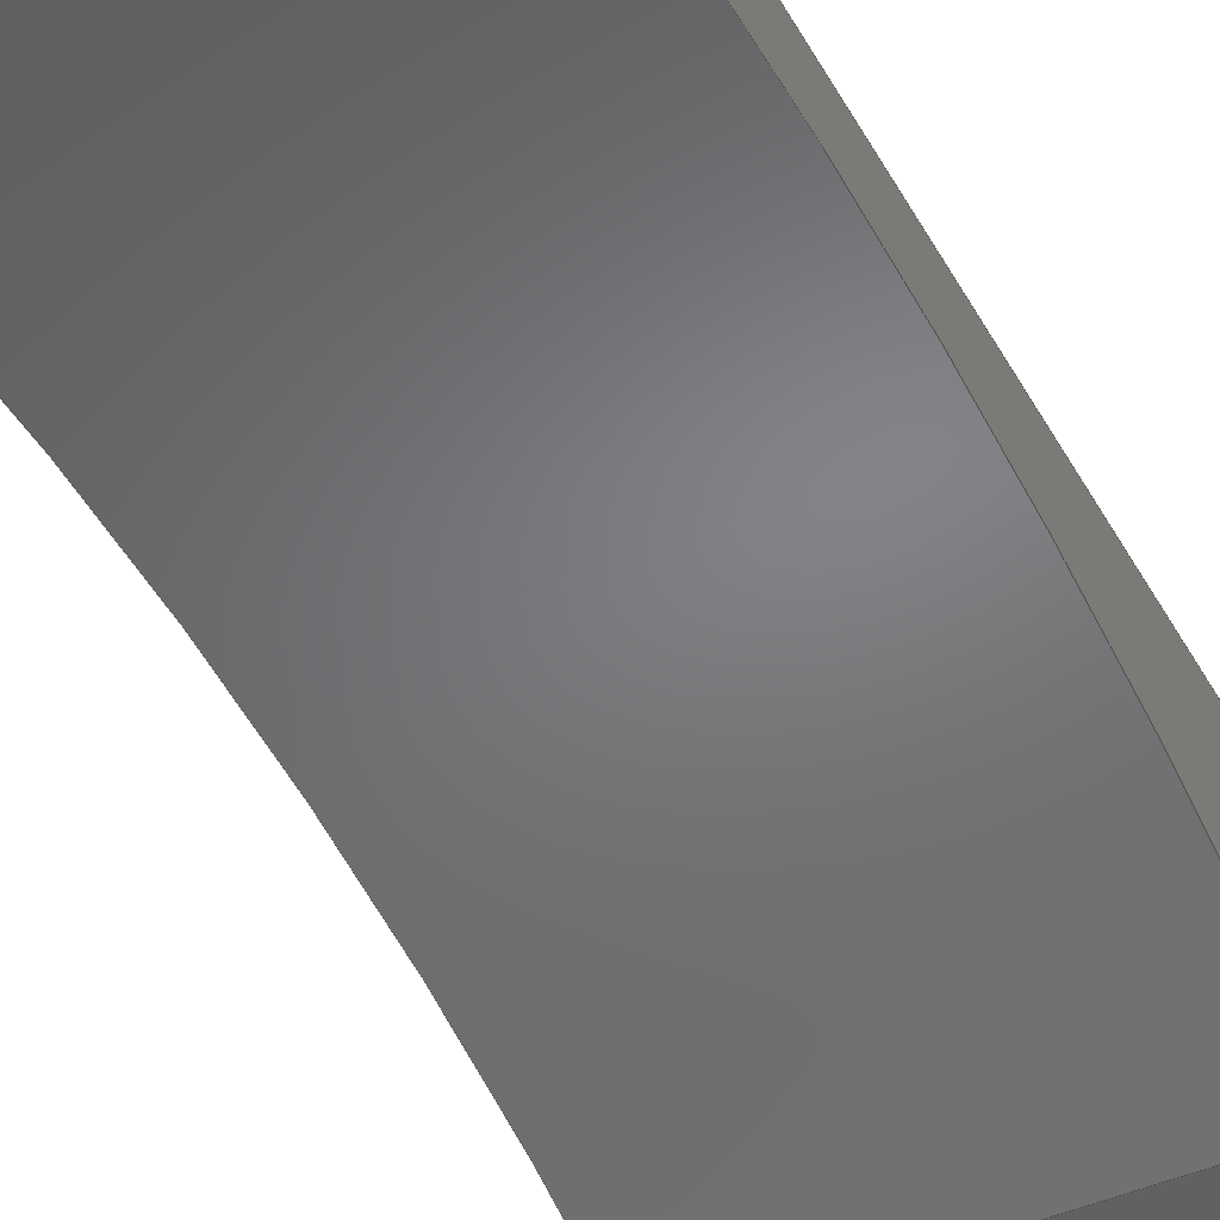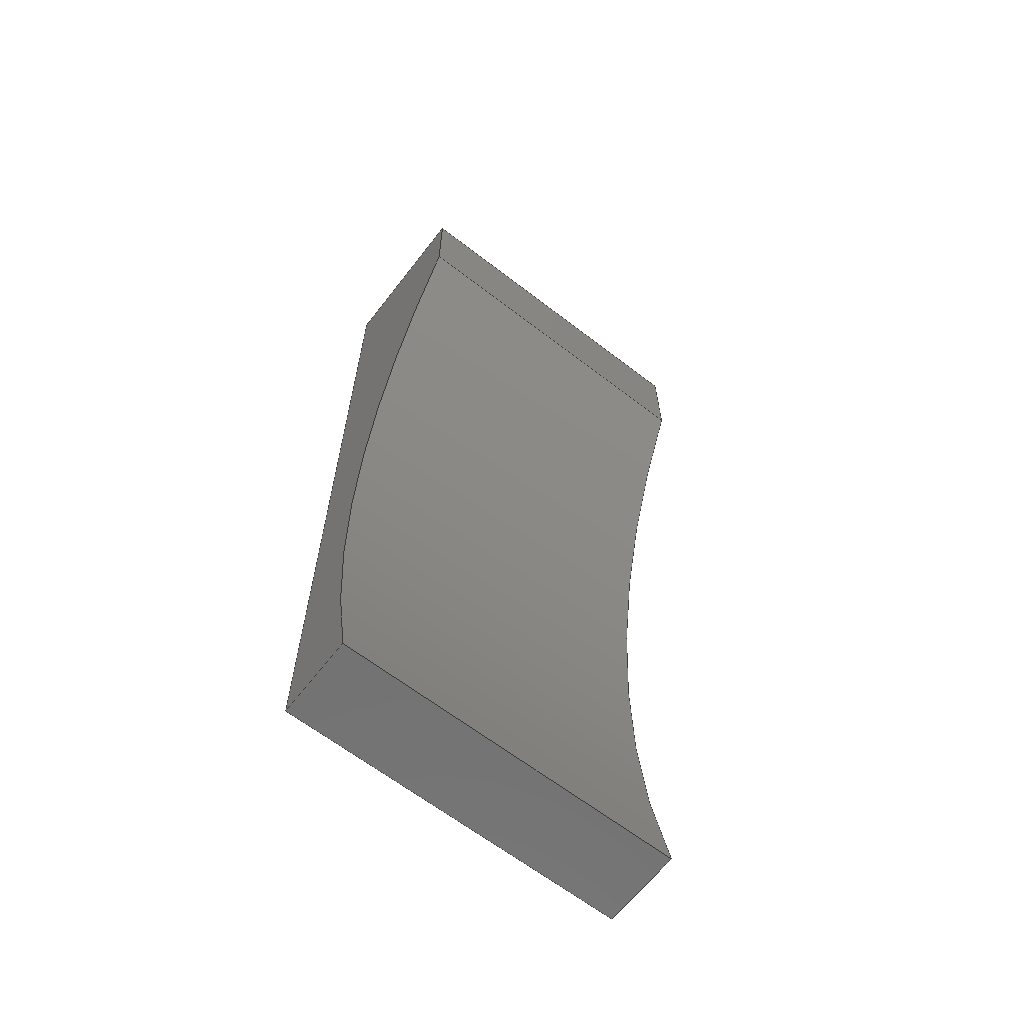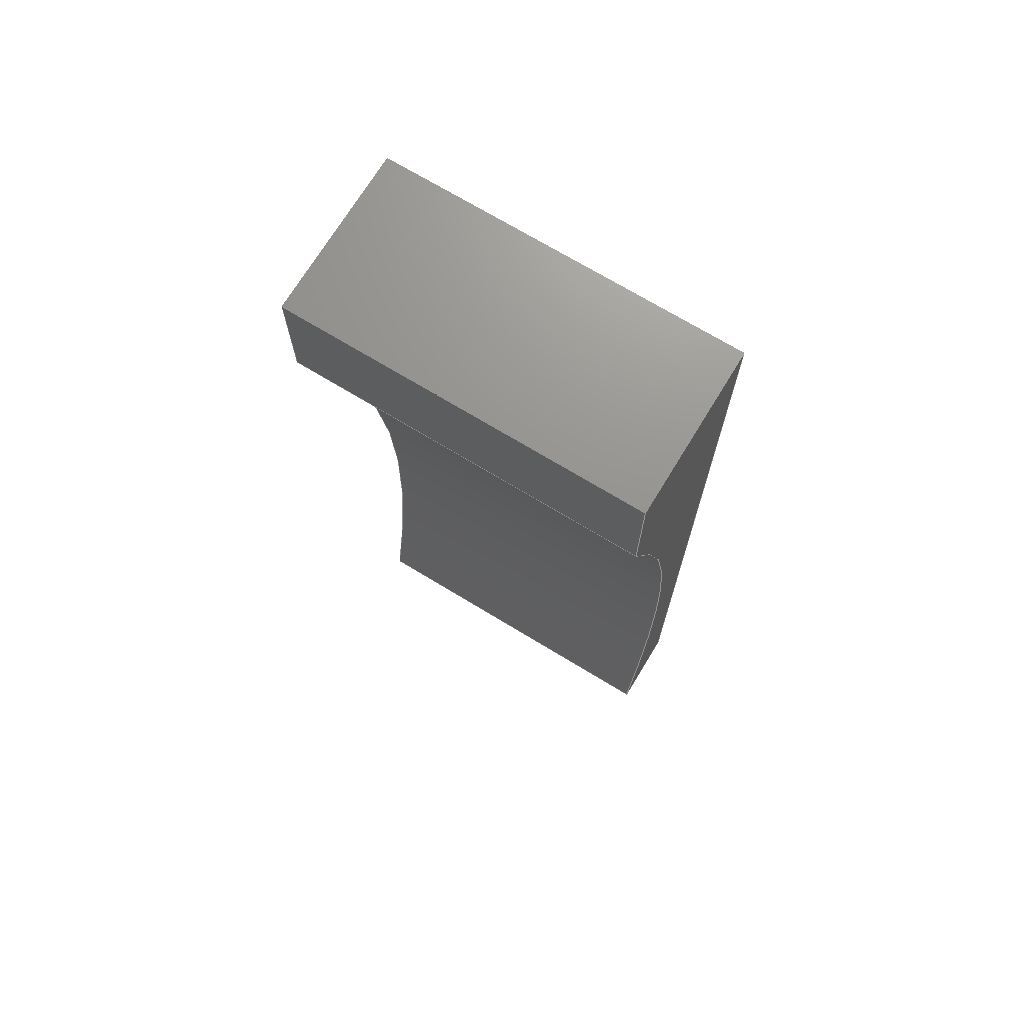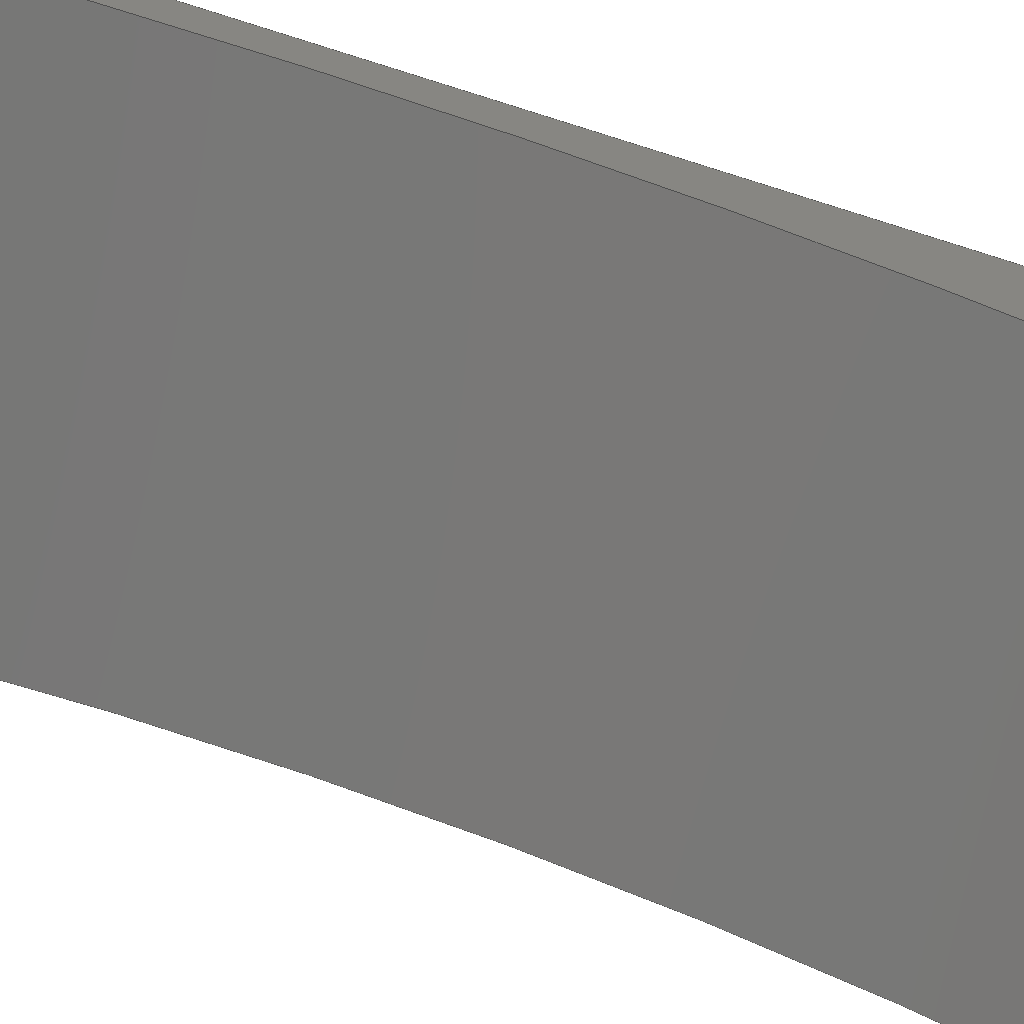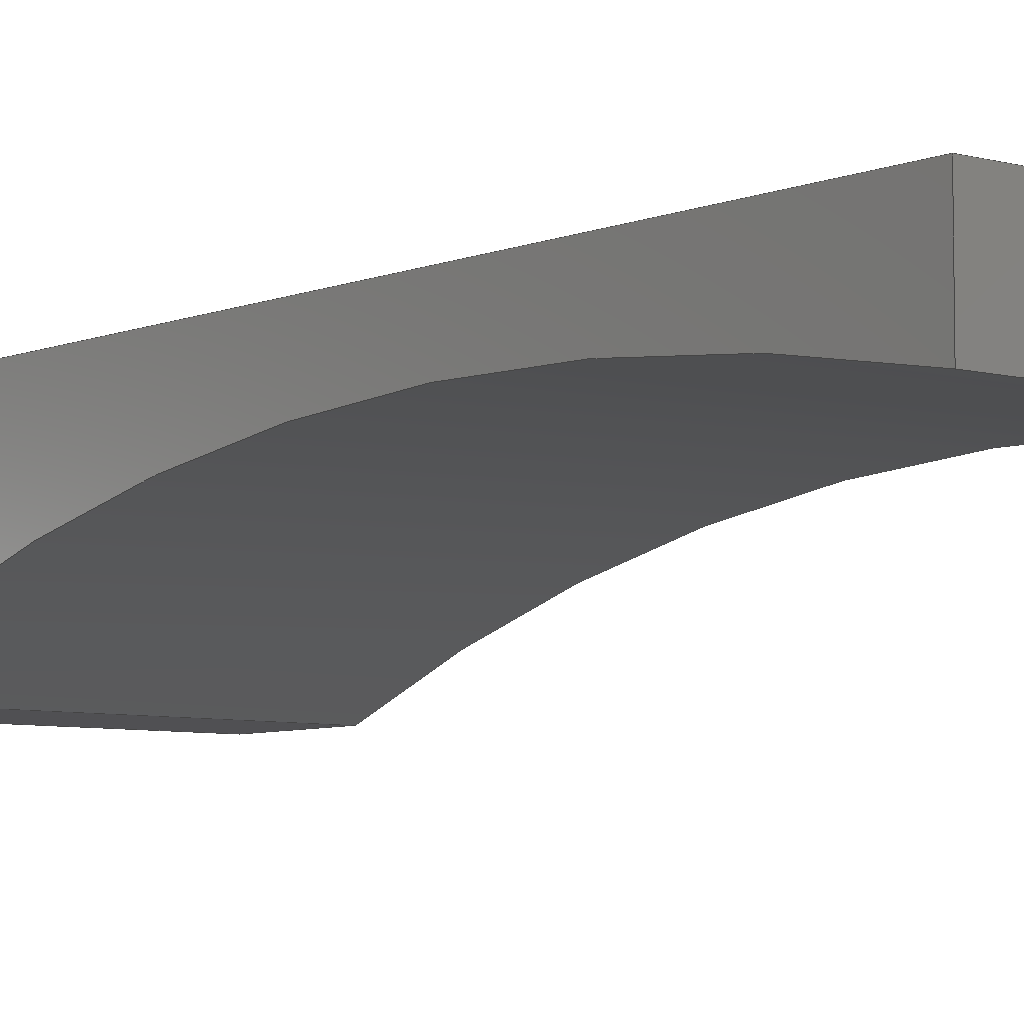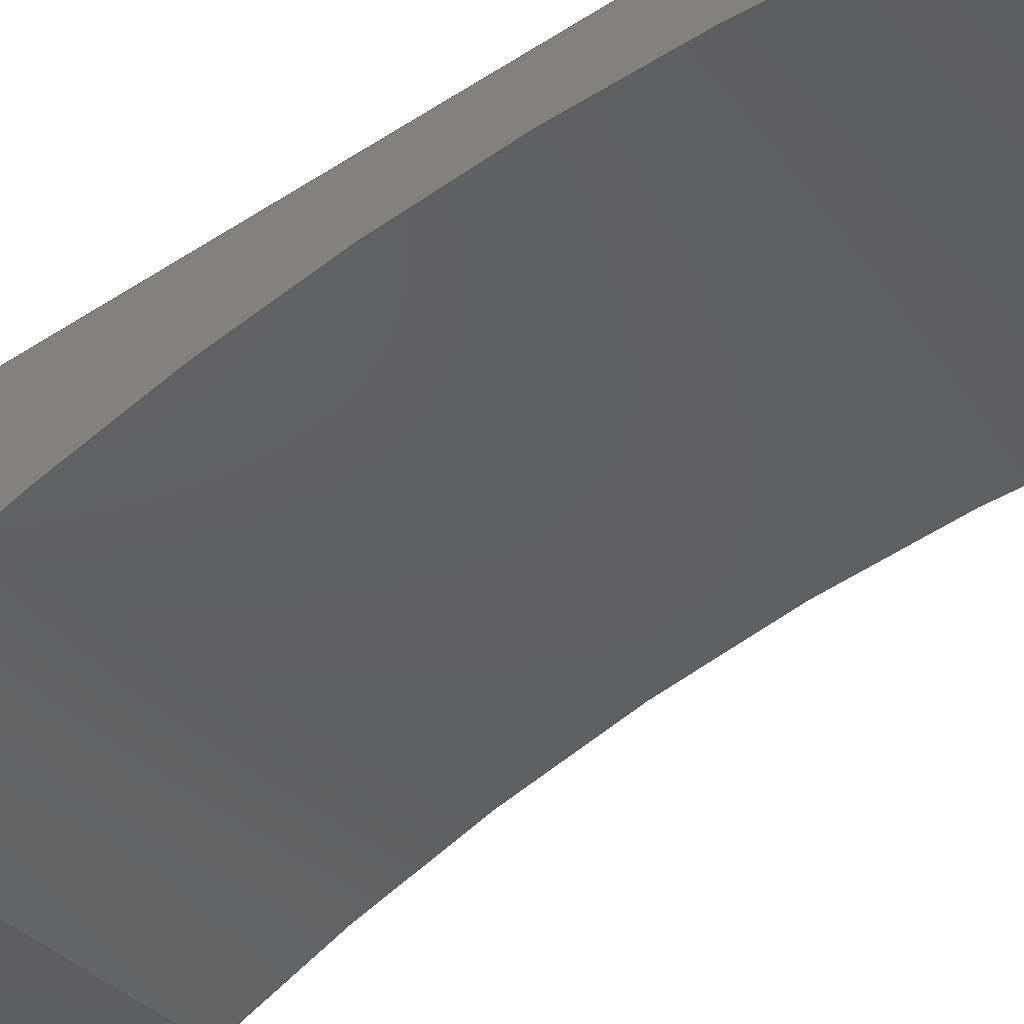
<metadata>
{"format":"step","ext":"step","renderer":"f3d","projection":"perspective","resolution":1024,"background":"white","views":[{"elev":-44.5,"azim":-152.4,"up":"+Y"},{"elev":-64.5,"azim":-37.8,"up":"+Z"},{"elev":71.4,"azim":31.3,"up":"+Z"},{"elev":-70.3,"azim":-107.8,"up":"+Y"},{"elev":-6.4,"azim":140.7,"up":"+Y"},{"elev":-39.1,"azim":129.7,"up":"+Y"}]}
</metadata>
<code>
ISO-10303-21;
DATA;
#1=MECHANICAL_DESIGN_GEOMETRIC_PRESENTATION_REPRESENTATION('',(#4),#209);
#2=SHAPE_REPRESENTATION_RELATIONSHIP('SRR','None',#216,#3);
#3=ADVANCED_BREP_SHAPE_REPRESENTATION('',(#5),#208);
#4=STYLED_ITEM('',(#226),#5);
#5=MANIFOLD_SOLID_BREP('Body1',#117);
#6=CIRCLE('',#133,5.886);
#7=CIRCLE('',#134,5.886);
#8=CYLINDRICAL_SURFACE('',#132,5.886);
#9=FACE_OUTER_BOUND('',#16,.T.);
#10=FACE_OUTER_BOUND('',#17,.T.);
#11=FACE_OUTER_BOUND('',#18,.T.);
#12=FACE_OUTER_BOUND('',#19,.T.);
#13=FACE_OUTER_BOUND('',#20,.T.);
#14=FACE_OUTER_BOUND('',#21,.T.);
#15=FACE_OUTER_BOUND('',#22,.T.);
#16=EDGE_LOOP('',(#74,#75,#76,#77));
#17=EDGE_LOOP('',(#78,#79,#80,#81));
#18=EDGE_LOOP('',(#82,#83,#84,#85));
#19=EDGE_LOOP('',(#86,#87,#88,#89));
#20=EDGE_LOOP('',(#90,#91,#92,#93));
#21=EDGE_LOOP('',(#94,#95,#96,#97,#98));
#22=EDGE_LOOP('',(#99,#100,#101,#102,#103));
#23=LINE('',#177,#36);
#24=LINE('',#179,#37);
#25=LINE('',#181,#38);
#26=LINE('',#182,#39);
#27=LINE('',#188,#40);
#28=LINE('',#191,#41);
#29=LINE('',#193,#42);
#30=LINE('',#194,#43);
#31=LINE('',#197,#44);
#32=LINE('',#199,#45);
#33=LINE('',#200,#46);
#34=LINE('',#202,#47);
#35=LINE('',#203,#48);
#36=VECTOR('',#144,1);
#37=VECTOR('',#145,1);
#38=VECTOR('',#146,1);
#39=VECTOR('',#147,1);
#40=VECTOR('',#154,1);
#41=VECTOR('',#157,1);
#42=VECTOR('',#158,1);
#43=VECTOR('',#159,1);
#44=VECTOR('',#162,1);
#45=VECTOR('',#163,1);
#46=VECTOR('',#164,1);
#47=VECTOR('',#167,1);
#48=VECTOR('',#168,1);
#49=VERTEX_POINT('',#175);
#50=VERTEX_POINT('',#176);
#51=VERTEX_POINT('',#178);
#52=VERTEX_POINT('',#180);
#53=VERTEX_POINT('',#184);
#54=VERTEX_POINT('',#186);
#55=VERTEX_POINT('',#190);
#56=VERTEX_POINT('',#192);
#57=VERTEX_POINT('',#196);
#58=VERTEX_POINT('',#198);
#59=EDGE_CURVE('',#49,#50,#23,.T.);
#60=EDGE_CURVE('',#49,#51,#24,.T.);
#61=EDGE_CURVE('',#52,#51,#25,.T.);
#62=EDGE_CURVE('',#50,#52,#26,.T.);
#63=EDGE_CURVE('',#50,#53,#6,.T.);
#64=EDGE_CURVE('',#54,#52,#7,.T.);
#65=EDGE_CURVE('',#53,#54,#27,.T.);
#66=EDGE_CURVE('',#53,#55,#28,.T.);
#67=EDGE_CURVE('',#56,#54,#29,.T.);
#68=EDGE_CURVE('',#55,#56,#30,.T.);
#69=EDGE_CURVE('',#57,#55,#31,.T.);
#70=EDGE_CURVE('',#58,#56,#32,.T.);
#71=EDGE_CURVE('',#57,#58,#33,.T.);
#72=EDGE_CURVE('',#49,#57,#34,.T.);
#73=EDGE_CURVE('',#51,#58,#35,.T.);
#74=ORIENTED_EDGE('',*,*,#59,.F.);
#75=ORIENTED_EDGE('',*,*,#60,.T.);
#76=ORIENTED_EDGE('',*,*,#61,.F.);
#77=ORIENTED_EDGE('',*,*,#62,.F.);
#78=ORIENTED_EDGE('',*,*,#63,.F.);
#79=ORIENTED_EDGE('',*,*,#62,.T.);
#80=ORIENTED_EDGE('',*,*,#64,.F.);
#81=ORIENTED_EDGE('',*,*,#65,.F.);
#82=ORIENTED_EDGE('',*,*,#66,.F.);
#83=ORIENTED_EDGE('',*,*,#65,.T.);
#84=ORIENTED_EDGE('',*,*,#67,.F.);
#85=ORIENTED_EDGE('',*,*,#68,.F.);
#86=ORIENTED_EDGE('',*,*,#69,.T.);
#87=ORIENTED_EDGE('',*,*,#68,.T.);
#88=ORIENTED_EDGE('',*,*,#70,.F.);
#89=ORIENTED_EDGE('',*,*,#71,.F.);
#90=ORIENTED_EDGE('',*,*,#72,.T.);
#91=ORIENTED_EDGE('',*,*,#71,.T.);
#92=ORIENTED_EDGE('',*,*,#73,.F.);
#93=ORIENTED_EDGE('',*,*,#60,.F.);
#94=ORIENTED_EDGE('',*,*,#73,.T.);
#95=ORIENTED_EDGE('',*,*,#70,.T.);
#96=ORIENTED_EDGE('',*,*,#67,.T.);
#97=ORIENTED_EDGE('',*,*,#64,.T.);
#98=ORIENTED_EDGE('',*,*,#61,.T.);
#99=ORIENTED_EDGE('',*,*,#72,.F.);
#100=ORIENTED_EDGE('',*,*,#59,.T.);
#101=ORIENTED_EDGE('',*,*,#63,.T.);
#102=ORIENTED_EDGE('',*,*,#66,.T.);
#103=ORIENTED_EDGE('',*,*,#69,.F.);
#104=PLANE('',#131);
#105=PLANE('',#135);
#106=PLANE('',#136);
#107=PLANE('',#137);
#108=PLANE('',#138);
#109=PLANE('',#139);
#110=ADVANCED_FACE('',(#9),#104,.T.);
#111=ADVANCED_FACE('',(#10),#8,.F.);
#112=ADVANCED_FACE('',(#11),#105,.T.);
#113=ADVANCED_FACE('',(#12),#106,.T.);
#114=ADVANCED_FACE('',(#13),#107,.T.);
#115=ADVANCED_FACE('',(#14),#108,.T.);
#116=ADVANCED_FACE('',(#15),#109,.F.);
#117=CLOSED_SHELL('',(#110,#111,#112,#113,#114,#115,#116));
#118=DERIVED_UNIT_ELEMENT(#120,1);
#119=DERIVED_UNIT_ELEMENT(#211,3);
#120=(
MASS_UNIT()
NAMED_UNIT(*)
SI_UNIT(.KILO.,.GRAM.)
);
#121=DERIVED_UNIT((#118,#119));
#122=MEASURE_REPRESENTATION_ITEM('density measure',
POSITIVE_RATIO_MEASURE(7850),#121);
#123=PROPERTY_DEFINITION_REPRESENTATION(#128,#125);
#124=PROPERTY_DEFINITION_REPRESENTATION(#129,#126);
#125=REPRESENTATION('material name',(#127),#208);
#126=REPRESENTATION('density',(#122),#208);
#127=DESCRIPTIVE_REPRESENTATION_ITEM('Steel','Steel');
#128=PROPERTY_DEFINITION('material property','material name',#218);
#129=PROPERTY_DEFINITION('material property','density of part',#218);
#130=AXIS2_PLACEMENT_3D('placement',#173,#140,#141);
#131=AXIS2_PLACEMENT_3D('',#174,#142,#143);
#132=AXIS2_PLACEMENT_3D('',#183,#148,#149);
#133=AXIS2_PLACEMENT_3D('',#185,#150,#151);
#134=AXIS2_PLACEMENT_3D('',#187,#152,#153);
#135=AXIS2_PLACEMENT_3D('',#189,#155,#156);
#136=AXIS2_PLACEMENT_3D('',#195,#160,#161);
#137=AXIS2_PLACEMENT_3D('',#201,#165,#166);
#138=AXIS2_PLACEMENT_3D('',#204,#169,#170);
#139=AXIS2_PLACEMENT_3D('',#205,#171,#172);
#140=DIRECTION('axis',(0,0,1));
#141=DIRECTION('refdir',(1,0,0));
#142=DIRECTION('center_axis',(0,0,-1));
#143=DIRECTION('ref_axis',(0,1,0));
#144=DIRECTION('',(0,-1,0));
#145=DIRECTION('',(1,0,0));
#146=DIRECTION('',(0,1,0));
#147=DIRECTION('',(1,0,0));
#148=DIRECTION('center_axis',(1,0,0));
#149=DIRECTION('ref_axis',(0,0.9777,-0.2099));
#150=DIRECTION('center_axis',(1,0,0));
#151=DIRECTION('ref_axis',(0,0.9777,-0.2099));
#152=DIRECTION('center_axis',(-1,0,0));
#153=DIRECTION('ref_axis',(0,0.9777,-0.2099));
#154=DIRECTION('',(1,0,0));
#155=DIRECTION('center_axis',(0,-1,0));
#156=DIRECTION('ref_axis',(0,0,-1));
#157=DIRECTION('',(0,0,1));
#158=DIRECTION('',(0,0,-1));
#159=DIRECTION('',(1,0,0));
#160=DIRECTION('center_axis',(0,0,1));
#161=DIRECTION('ref_axis',(0,-1,0));
#162=DIRECTION('',(0,-1,0));
#163=DIRECTION('',(0,-1,0));
#164=DIRECTION('',(1,0,0));
#165=DIRECTION('center_axis',(0,1,0));
#166=DIRECTION('ref_axis',(0,0,1));
#167=DIRECTION('',(0,0,1));
#168=DIRECTION('',(0,0,1));
#169=DIRECTION('center_axis',(1,0,0));
#170=DIRECTION('ref_axis',(0,0,-1));
#171=DIRECTION('center_axis',(1,0,0));
#172=DIRECTION('ref_axis',(0,0,-1));
#173=CARTESIAN_POINT('',(0,0,0));
#174=CARTESIAN_POINT('Origin',(0,12.06,-32.37));
#175=CARTESIAN_POINT('',(0,12.41,-32.37));
#176=CARTESIAN_POINT('',(0,12.06,-32.37));
#177=CARTESIAN_POINT('',(0,12.41,-32.37));
#178=CARTESIAN_POINT('',(1.5,12.41,-32.37));
#179=CARTESIAN_POINT('',(0,12.41,-32.37));
#180=CARTESIAN_POINT('',(1.5,12.06,-32.37));
#181=CARTESIAN_POINT('',(1.5,12.41,-32.37));
#182=CARTESIAN_POINT('',(0,12.06,-32.37));
#183=CARTESIAN_POINT('Origin',(0,6.308,-31.13));
#184=CARTESIAN_POINT('',(0,11.71,-28.8));
#185=CARTESIAN_POINT('Origin',(0,6.308,-31.13));
#186=CARTESIAN_POINT('',(1.5,11.71,-28.8));
#187=CARTESIAN_POINT('Origin',(1.5,6.308,-31.13));
#188=CARTESIAN_POINT('',(0,11.71,-28.8));
#189=CARTESIAN_POINT('Origin',(0,11.71,-28.3));
#190=CARTESIAN_POINT('',(0,11.71,-28.3));
#191=CARTESIAN_POINT('',(0,11.71,-28.8));
#192=CARTESIAN_POINT('',(1.5,11.71,-28.3));
#193=CARTESIAN_POINT('',(1.5,11.71,-28.8));
#194=CARTESIAN_POINT('',(0,11.71,-28.3));
#195=CARTESIAN_POINT('Origin',(0,12.41,-28.3));
#196=CARTESIAN_POINT('',(0,12.41,-28.3));
#197=CARTESIAN_POINT('',(0,12.41,-28.3));
#198=CARTESIAN_POINT('',(1.5,12.41,-28.3));
#199=CARTESIAN_POINT('',(1.5,12.41,-28.3));
#200=CARTESIAN_POINT('',(0,12.41,-28.3));
#201=CARTESIAN_POINT('Origin',(0,12.41,-32.37));
#202=CARTESIAN_POINT('',(0,12.41,-28.8));
#203=CARTESIAN_POINT('',(1.5,12.41,-28.8));
#204=CARTESIAN_POINT('Origin',(1.5,12.06,-30.33));
#205=CARTESIAN_POINT('Origin',(0,12.06,-30.33));
#206=UNCERTAINTY_MEASURE_WITH_UNIT(LENGTH_MEASURE(0.001),#210,
'DISTANCE_ACCURACY_VALUE',
'Maximum model space distance between geometric entities at asserted c
onnectivities');
#207=UNCERTAINTY_MEASURE_WITH_UNIT(LENGTH_MEASURE(0.001),#210,
'DISTANCE_ACCURACY_VALUE',
'Maximum model space distance between geometric entities at asserted c
onnectivities');
#208=(
GEOMETRIC_REPRESENTATION_CONTEXT(3)
GLOBAL_UNCERTAINTY_ASSIGNED_CONTEXT((#206))
GLOBAL_UNIT_ASSIGNED_CONTEXT((#210,#212,#213))
REPRESENTATION_CONTEXT('','3D')
);
#209=(
GEOMETRIC_REPRESENTATION_CONTEXT(3)
GLOBAL_UNCERTAINTY_ASSIGNED_CONTEXT((#207))
GLOBAL_UNIT_ASSIGNED_CONTEXT((#210,#212,#213))
REPRESENTATION_CONTEXT('','3D')
);
#210=(
LENGTH_UNIT()
NAMED_UNIT(*)
SI_UNIT(.CENTI.,.METRE.)
);
#211=(
LENGTH_UNIT()
NAMED_UNIT(*)
SI_UNIT($,.METRE.)
);
#212=(
NAMED_UNIT(*)
PLANE_ANGLE_UNIT()
SI_UNIT($,.RADIAN.)
);
#213=(
NAMED_UNIT(*)
SI_UNIT($,.STERADIAN.)
SOLID_ANGLE_UNIT()
);
#214=SHAPE_DEFINITION_REPRESENTATION(#215,#216);
#215=PRODUCT_DEFINITION_SHAPE('',$,#218);
#216=SHAPE_REPRESENTATION('',(#130),#208);
#217=PRODUCT_DEFINITION_CONTEXT('part definition',#222,'design');
#218=PRODUCT_DEFINITION('Klapka','Klapka',#219,#217);
#219=PRODUCT_DEFINITION_FORMATION('',$,#224);
#220=PRODUCT_RELATED_PRODUCT_CATEGORY('Klapka','Klapka',(#224));
#221=APPLICATION_PROTOCOL_DEFINITION('international standard',
'automotive_design',2009,#222);
#222=APPLICATION_CONTEXT(
'Core Data for Automotive Mechanical Design Process');
#223=PRODUCT_CONTEXT('part definition',#222,'mechanical');
#224=PRODUCT('Klapka','Klapka',$,(#223));
#225=PRESENTATION_STYLE_ASSIGNMENT((#227));
#226=PRESENTATION_STYLE_ASSIGNMENT((#228));
#227=SURFACE_STYLE_USAGE(.BOTH.,#229);
#228=SURFACE_STYLE_USAGE(.BOTH.,#230);
#229=SURFACE_SIDE_STYLE('',(#231));
#230=SURFACE_SIDE_STYLE('',(#232));
#231=SURFACE_STYLE_FILL_AREA(#233);
#232=SURFACE_STYLE_FILL_AREA(#234);
#233=FILL_AREA_STYLE('Steel - Satin',(#235));
#234=FILL_AREA_STYLE('Nickel - Polished',(#236));
#235=FILL_AREA_STYLE_COLOUR('Steel - Satin',#237);
#236=FILL_AREA_STYLE_COLOUR('Nickel - Polished',#238);
#237=COLOUR_RGB('Steel - Satin',0.6275,0.6275,0.6275);
#238=COLOUR_RGB('Nickel - Polished',0.8196,0.8,0.7529);
ENDSEC;
END-ISO-10303-21;

</code>
